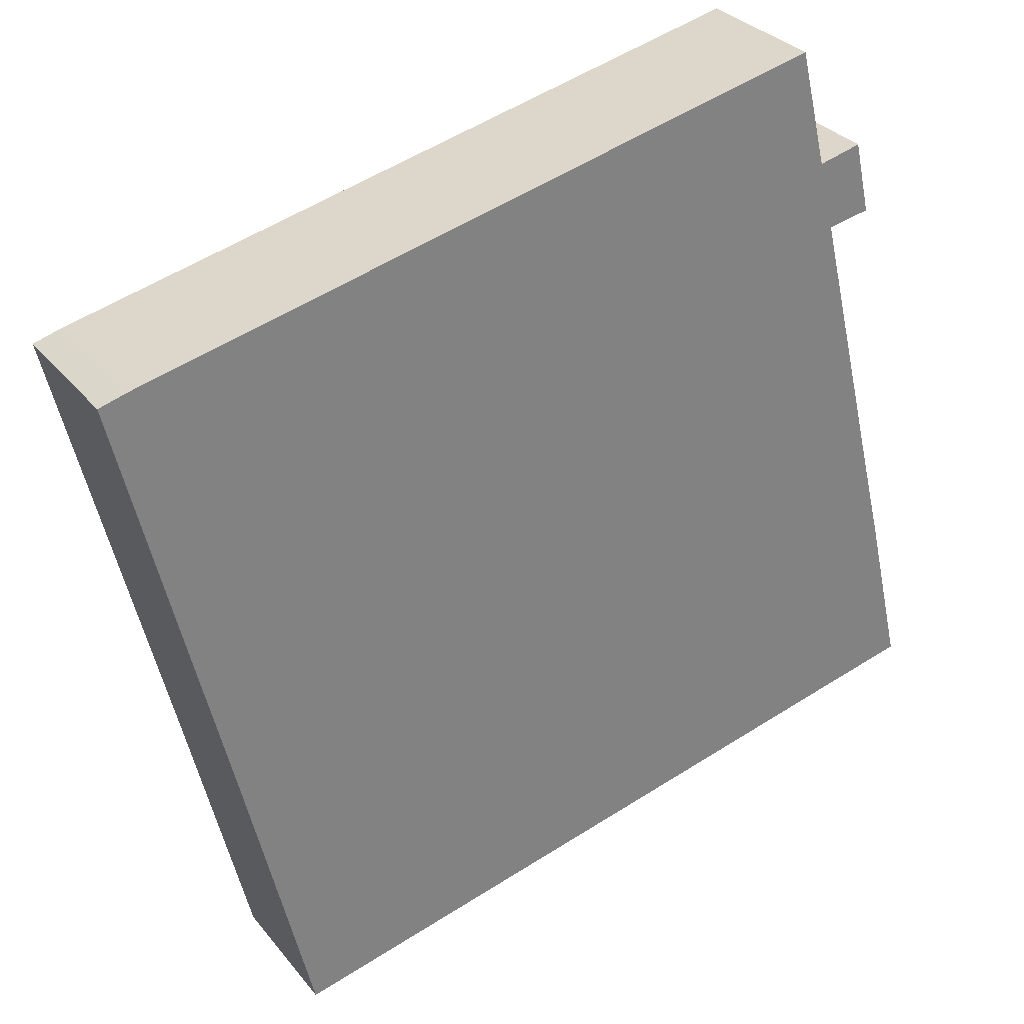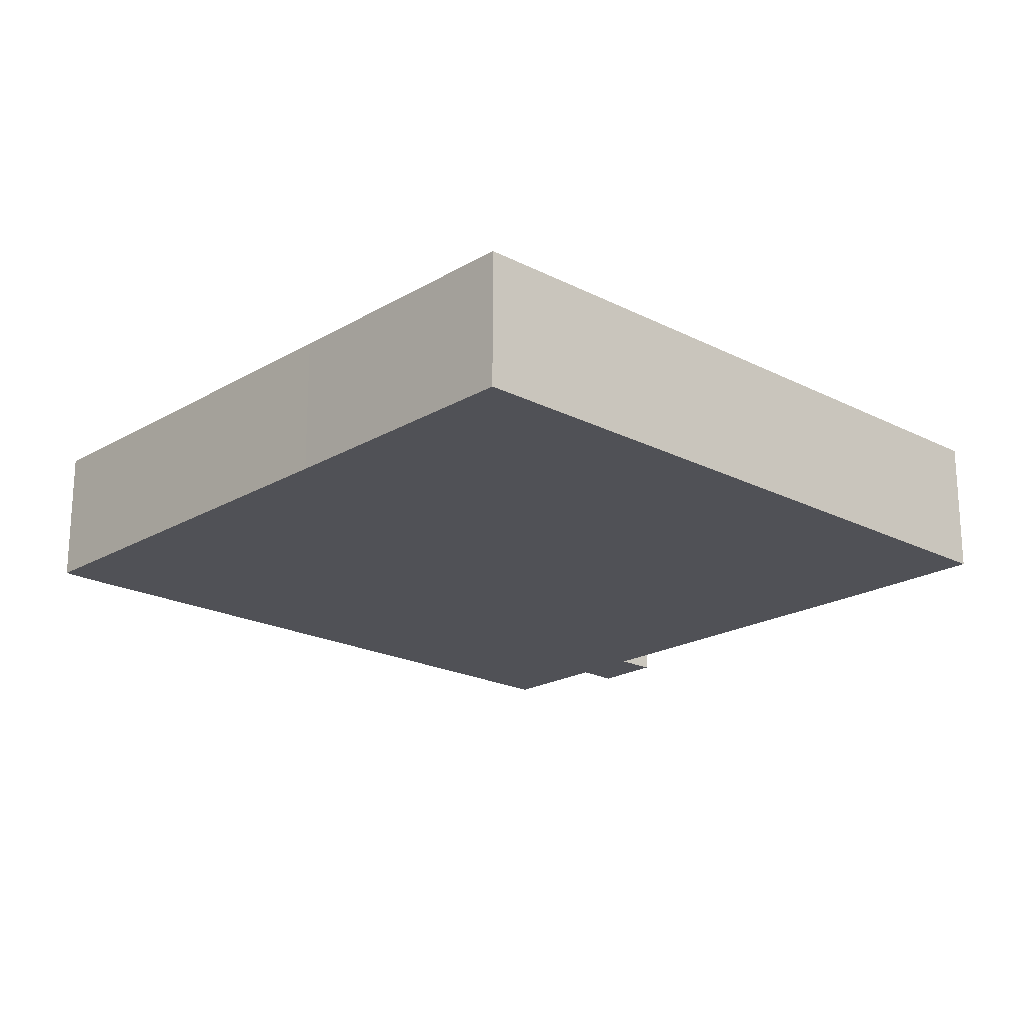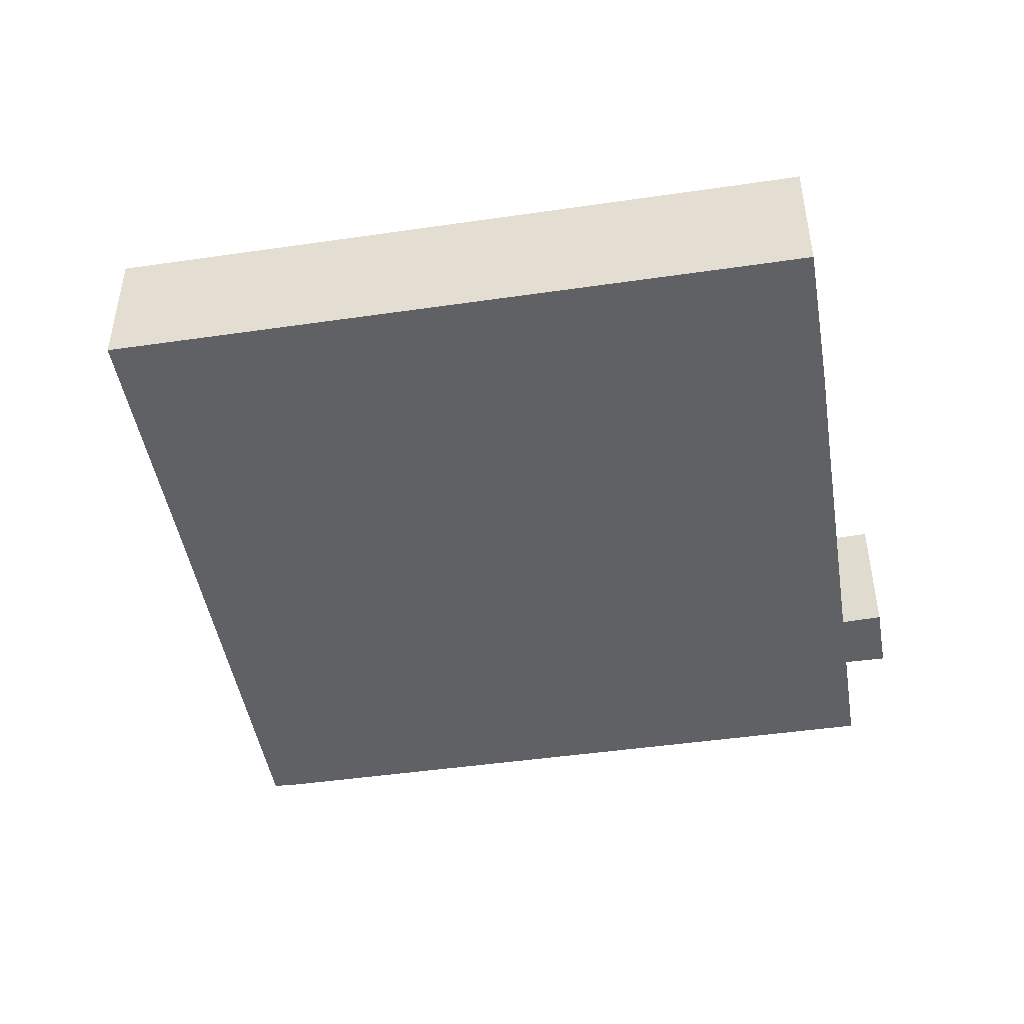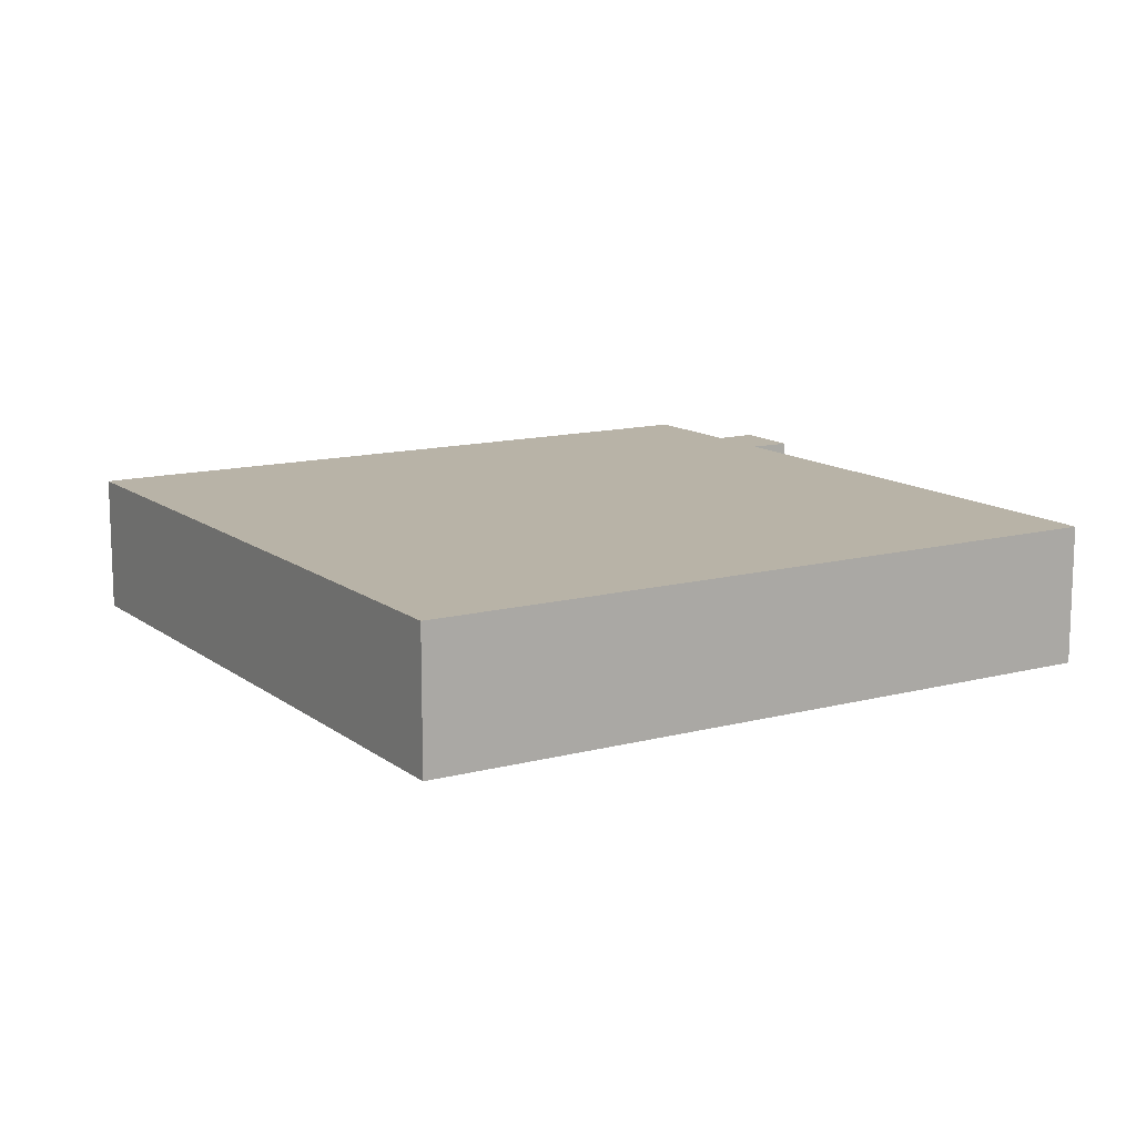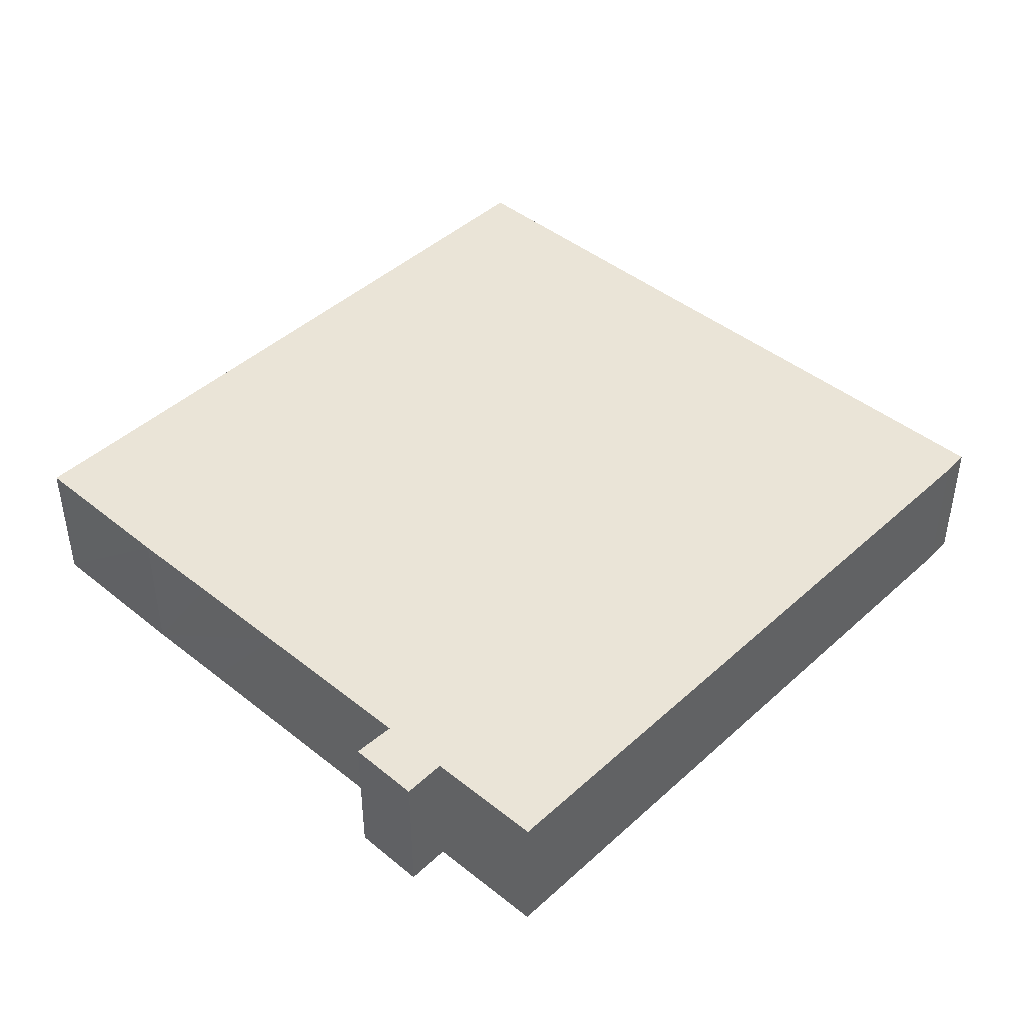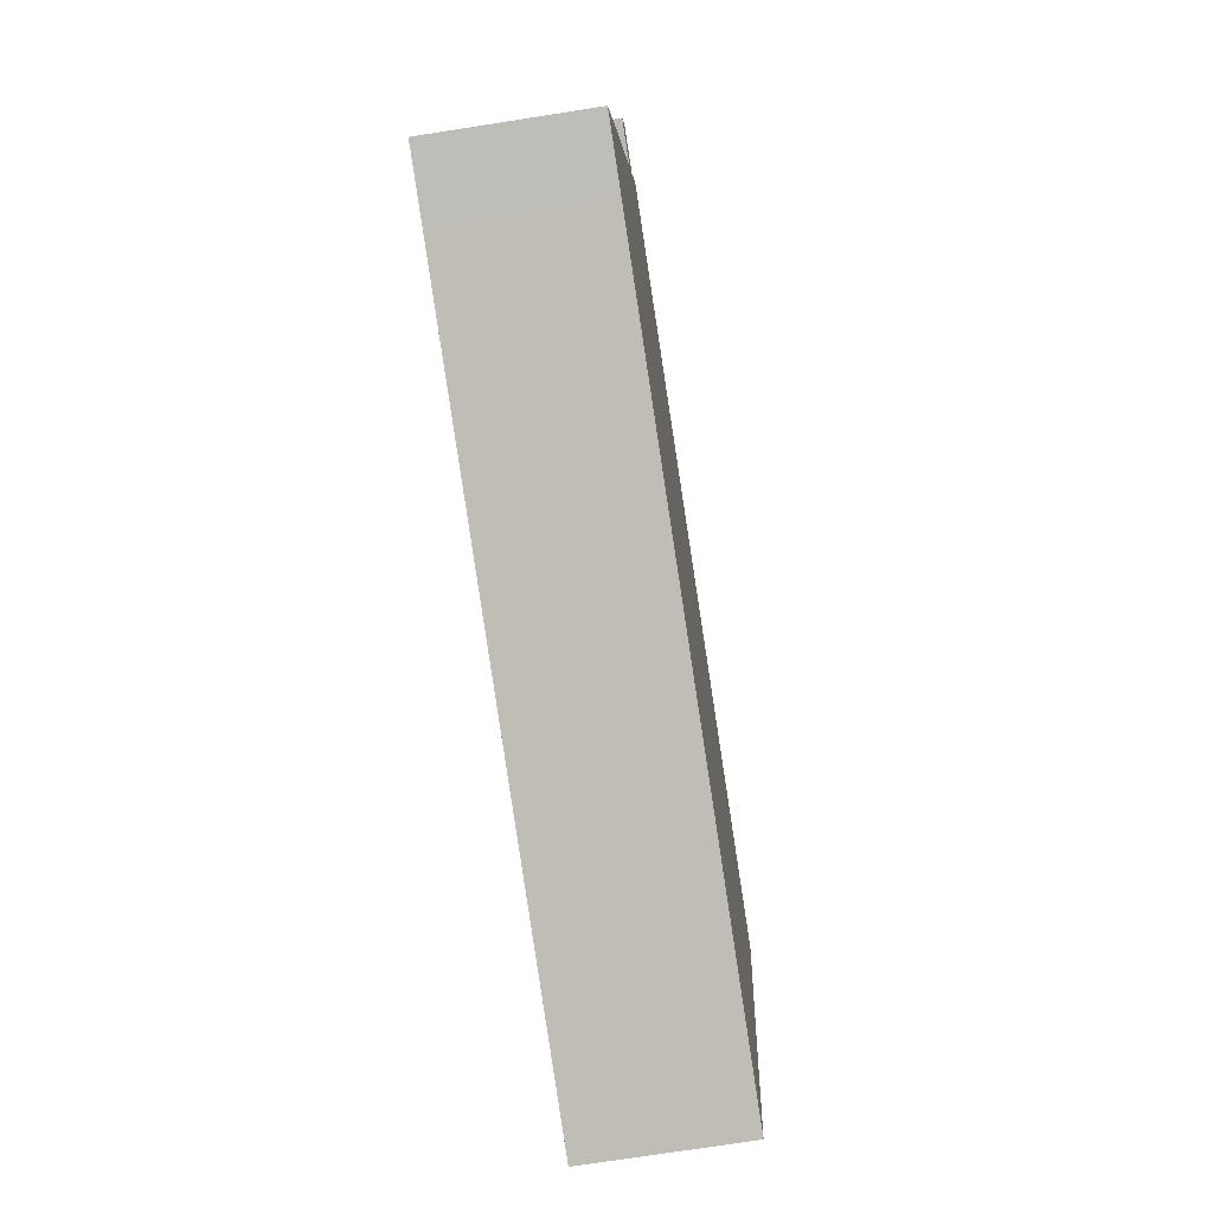
<metadata>
{"format":"obj","ext":"obj","renderer":"f3d","projection":"perspective","resolution":1024,"background":"white","views":[{"elev":30.6,"azim":148.6,"up":"+Z"},{"elev":-20.5,"azim":150.3,"up":"+Y"},{"elev":-46.2,"azim":-157.2,"up":"+Y"},{"elev":12.9,"azim":162.0,"up":"+Y"},{"elev":43.9,"azim":-33.4,"up":"+Y"},{"elev":-72.7,"azim":-81.1,"up":"+Z"}]}
</metadata>
<code>
v  0.302 12.87 1.346
v  5.841 12.87 -1.365
v  0 12.87 7.879e-16
v  9.138 12.87 55.79
v  10.24 12.87 48.71
v  7.669 12.87 49.22
v  11.35 12.87 48.49
v  11.53 12.87 48.46
v  12.87 12.87 54.85
v  13.05 12.87 54.8
v  71.59 12.87 9.601
v  65.64 12.87 -15.55
v  3.357 12.87 14.64
v  5.403 12.87 23.01
v  7.713 12.87 32.61
v  81.25 12.87 49.72
v  15.62 12.87 65.46
v  78.77 12.87 50.45
v  0 0 0
v  3.357 -8.966e-16 14.64
v  0.302 -8.242e-17 1.346
v  5.403 -1.409e-15 23.01
v  7.713 -1.997e-15 32.61
v  11.53 -2.967e-15 48.46
v  7.669 -3.014e-15 49.22
v  9.138 -3.416e-15 55.79
v  13.05 -3.356e-15 54.8
v  15.62 -4.008e-15 65.46
v  11.35 -2.969e-15 48.49
v  10.24 -2.983e-15 48.71
v  5.841 8.358e-17 -1.365
v  65.64 9.524e-16 -15.55
v  12.87 -3.358e-15 54.85
v  78.77 -3.089e-15 50.45
v  81.25 -3.044e-15 49.72
v  71.59 -5.879e-16 9.601
g defaultobject
f 1 2 3
f 4 5 6
f 5 4 7
f 7 4 8
f 8 4 9
f 8 9 10
f 2 11 12
f 11 2 1
f 11 1 13
f 11 13 14
f 11 14 15
f 11 15 16
f 16 15 8
f 16 8 10
f 16 10 17
f 16 17 18
f 19 1 3
f 1 19 13
f 13 19 20
f 20 19 21
f 20 14 13
f 14 20 15
f 15 20 22
f 15 22 23
f 15 23 8
f 8 23 24
f 25 4 6
f 4 25 26
f 27 17 10
f 17 27 28
f 24 7 8
f 7 24 5
f 5 24 6
f 6 24 29
f 6 29 30
f 6 30 25
f 2 19 3
f 19 2 31
f 31 2 12
f 31 12 32
f 26 9 4
f 9 26 10
f 10 26 27
f 27 26 33
f 28 18 17
f 18 28 34
f 34 16 18
f 16 34 35
f 35 11 16
f 11 35 36
f 11 36 12
f 12 36 32
f 25 33 26
f 33 25 27
f 27 25 29
f 27 29 24
f 29 25 30
f 27 34 28
f 34 27 35
f 35 27 36
f 36 27 24
f 36 24 23
f 36 23 22
f 36 22 32
f 32 22 20
f 32 20 21
f 32 21 31
f 31 21 19

</code>
